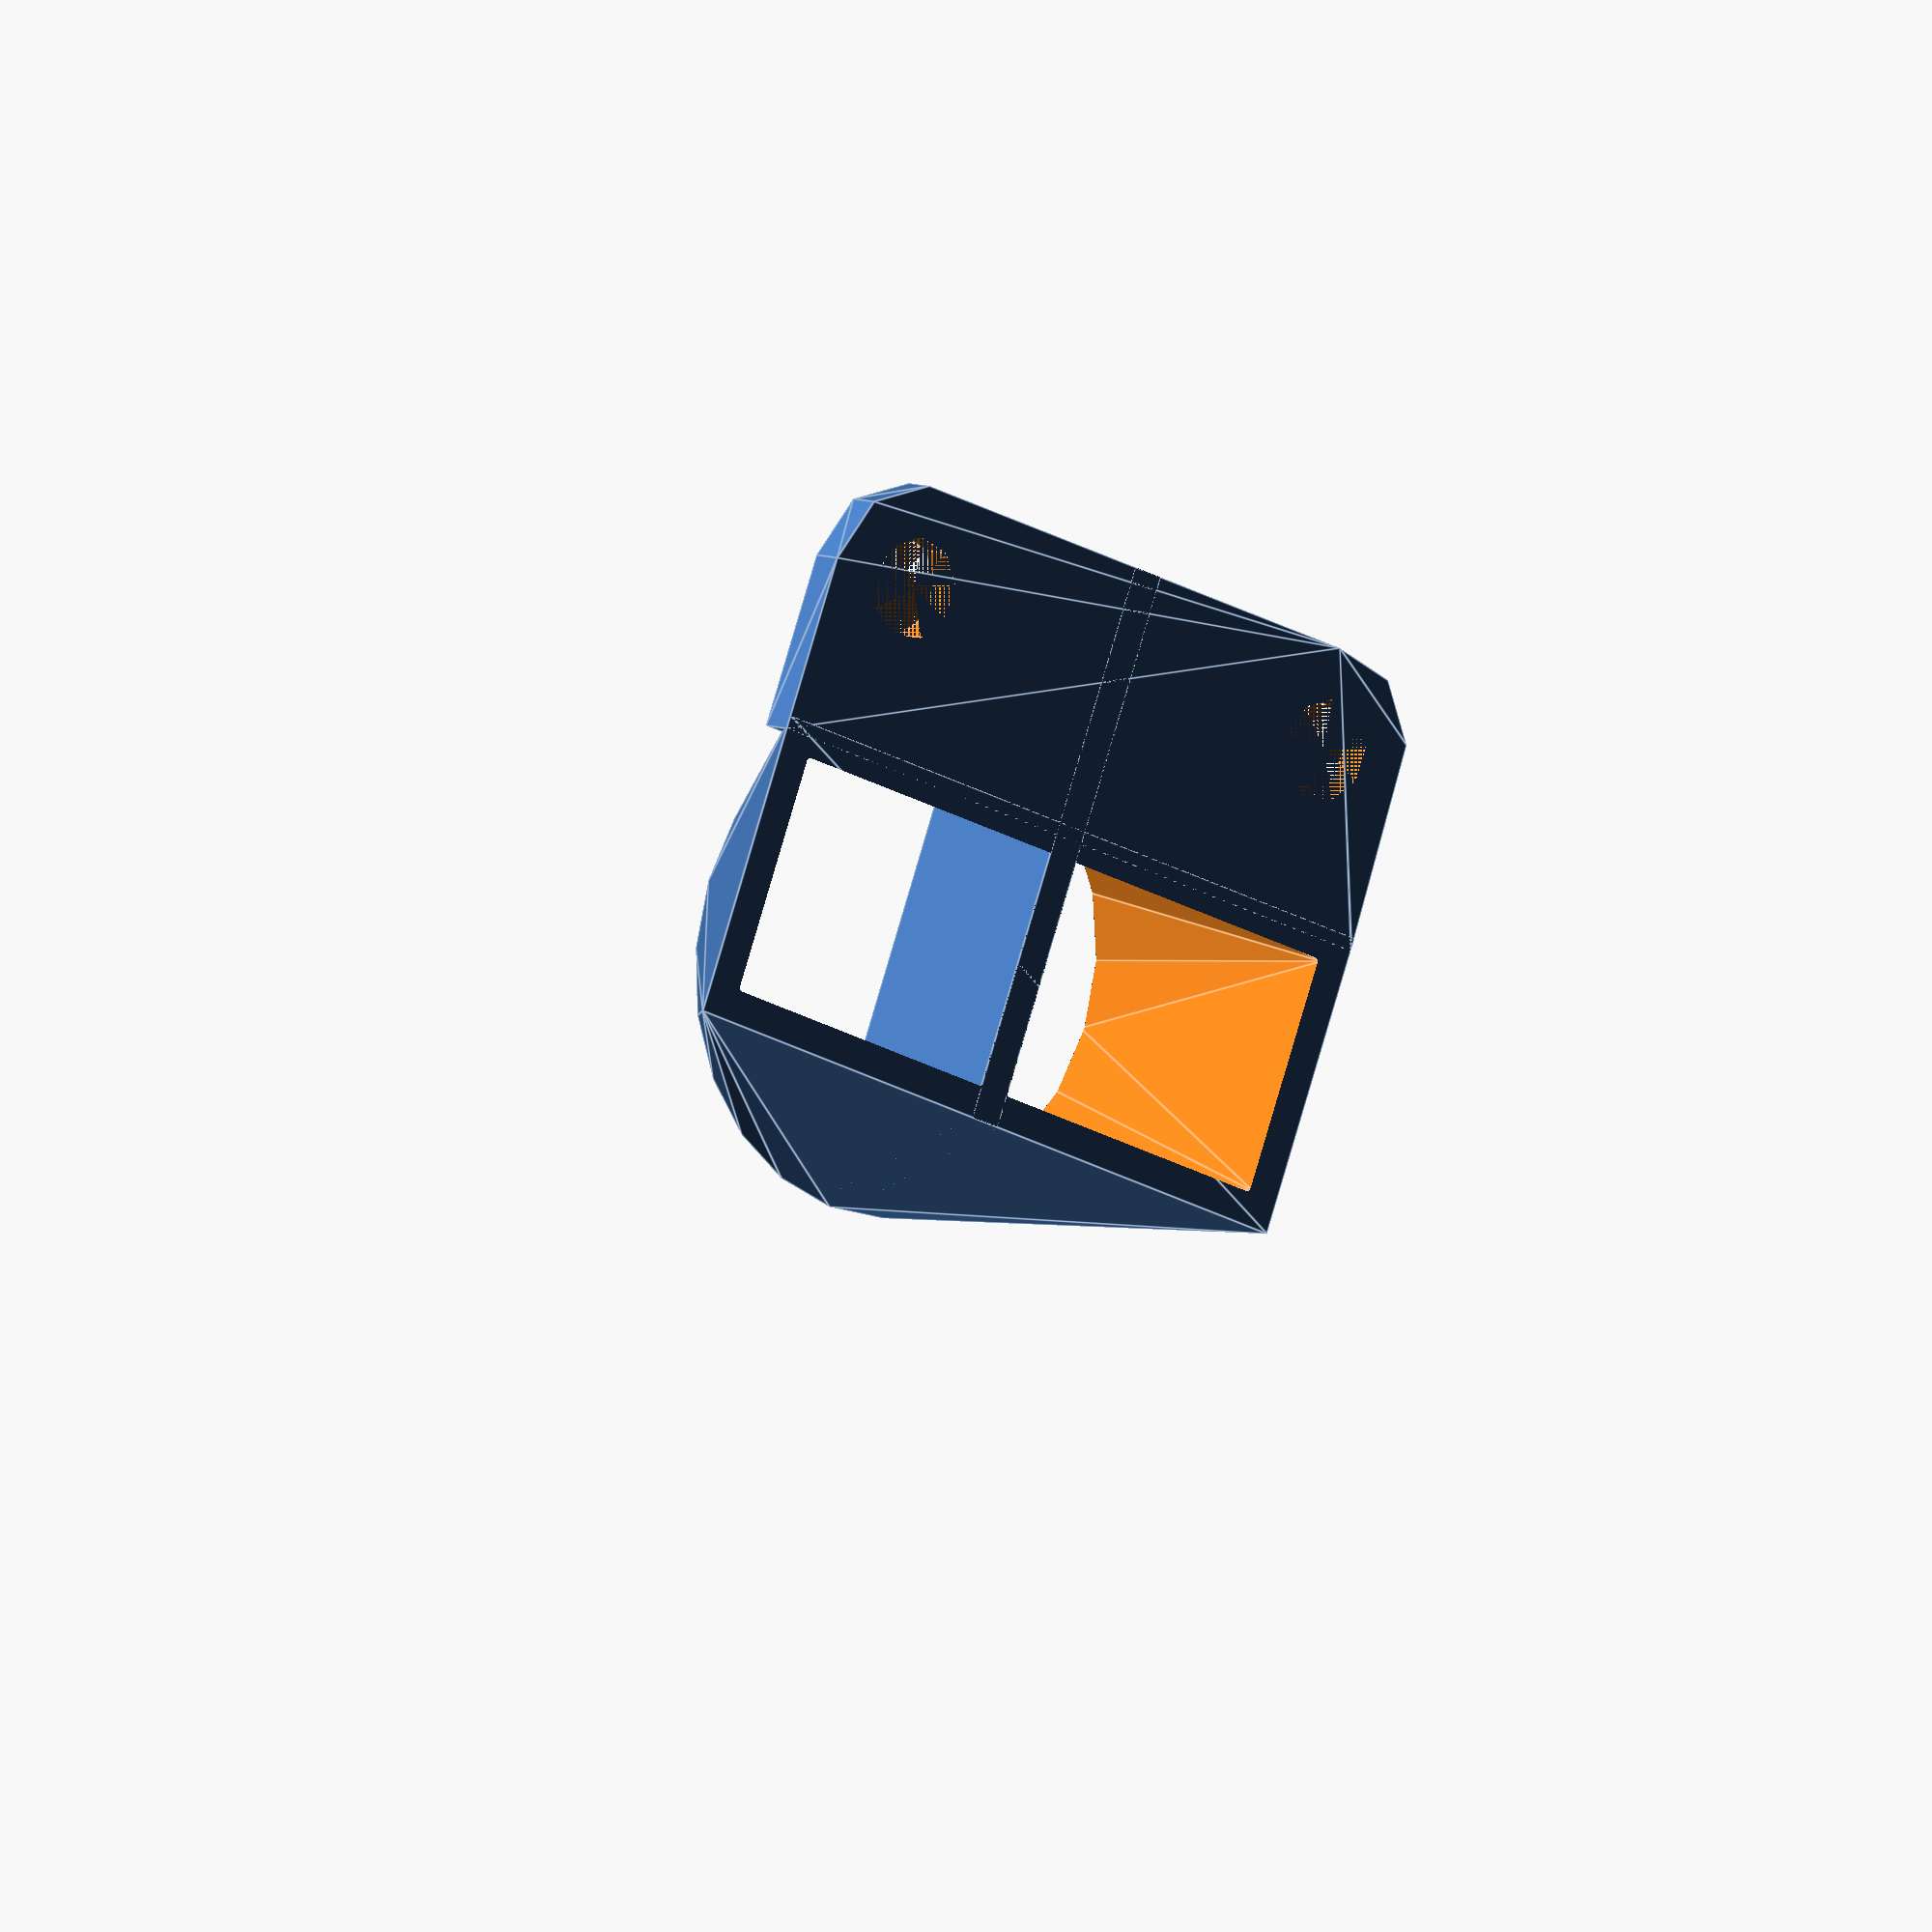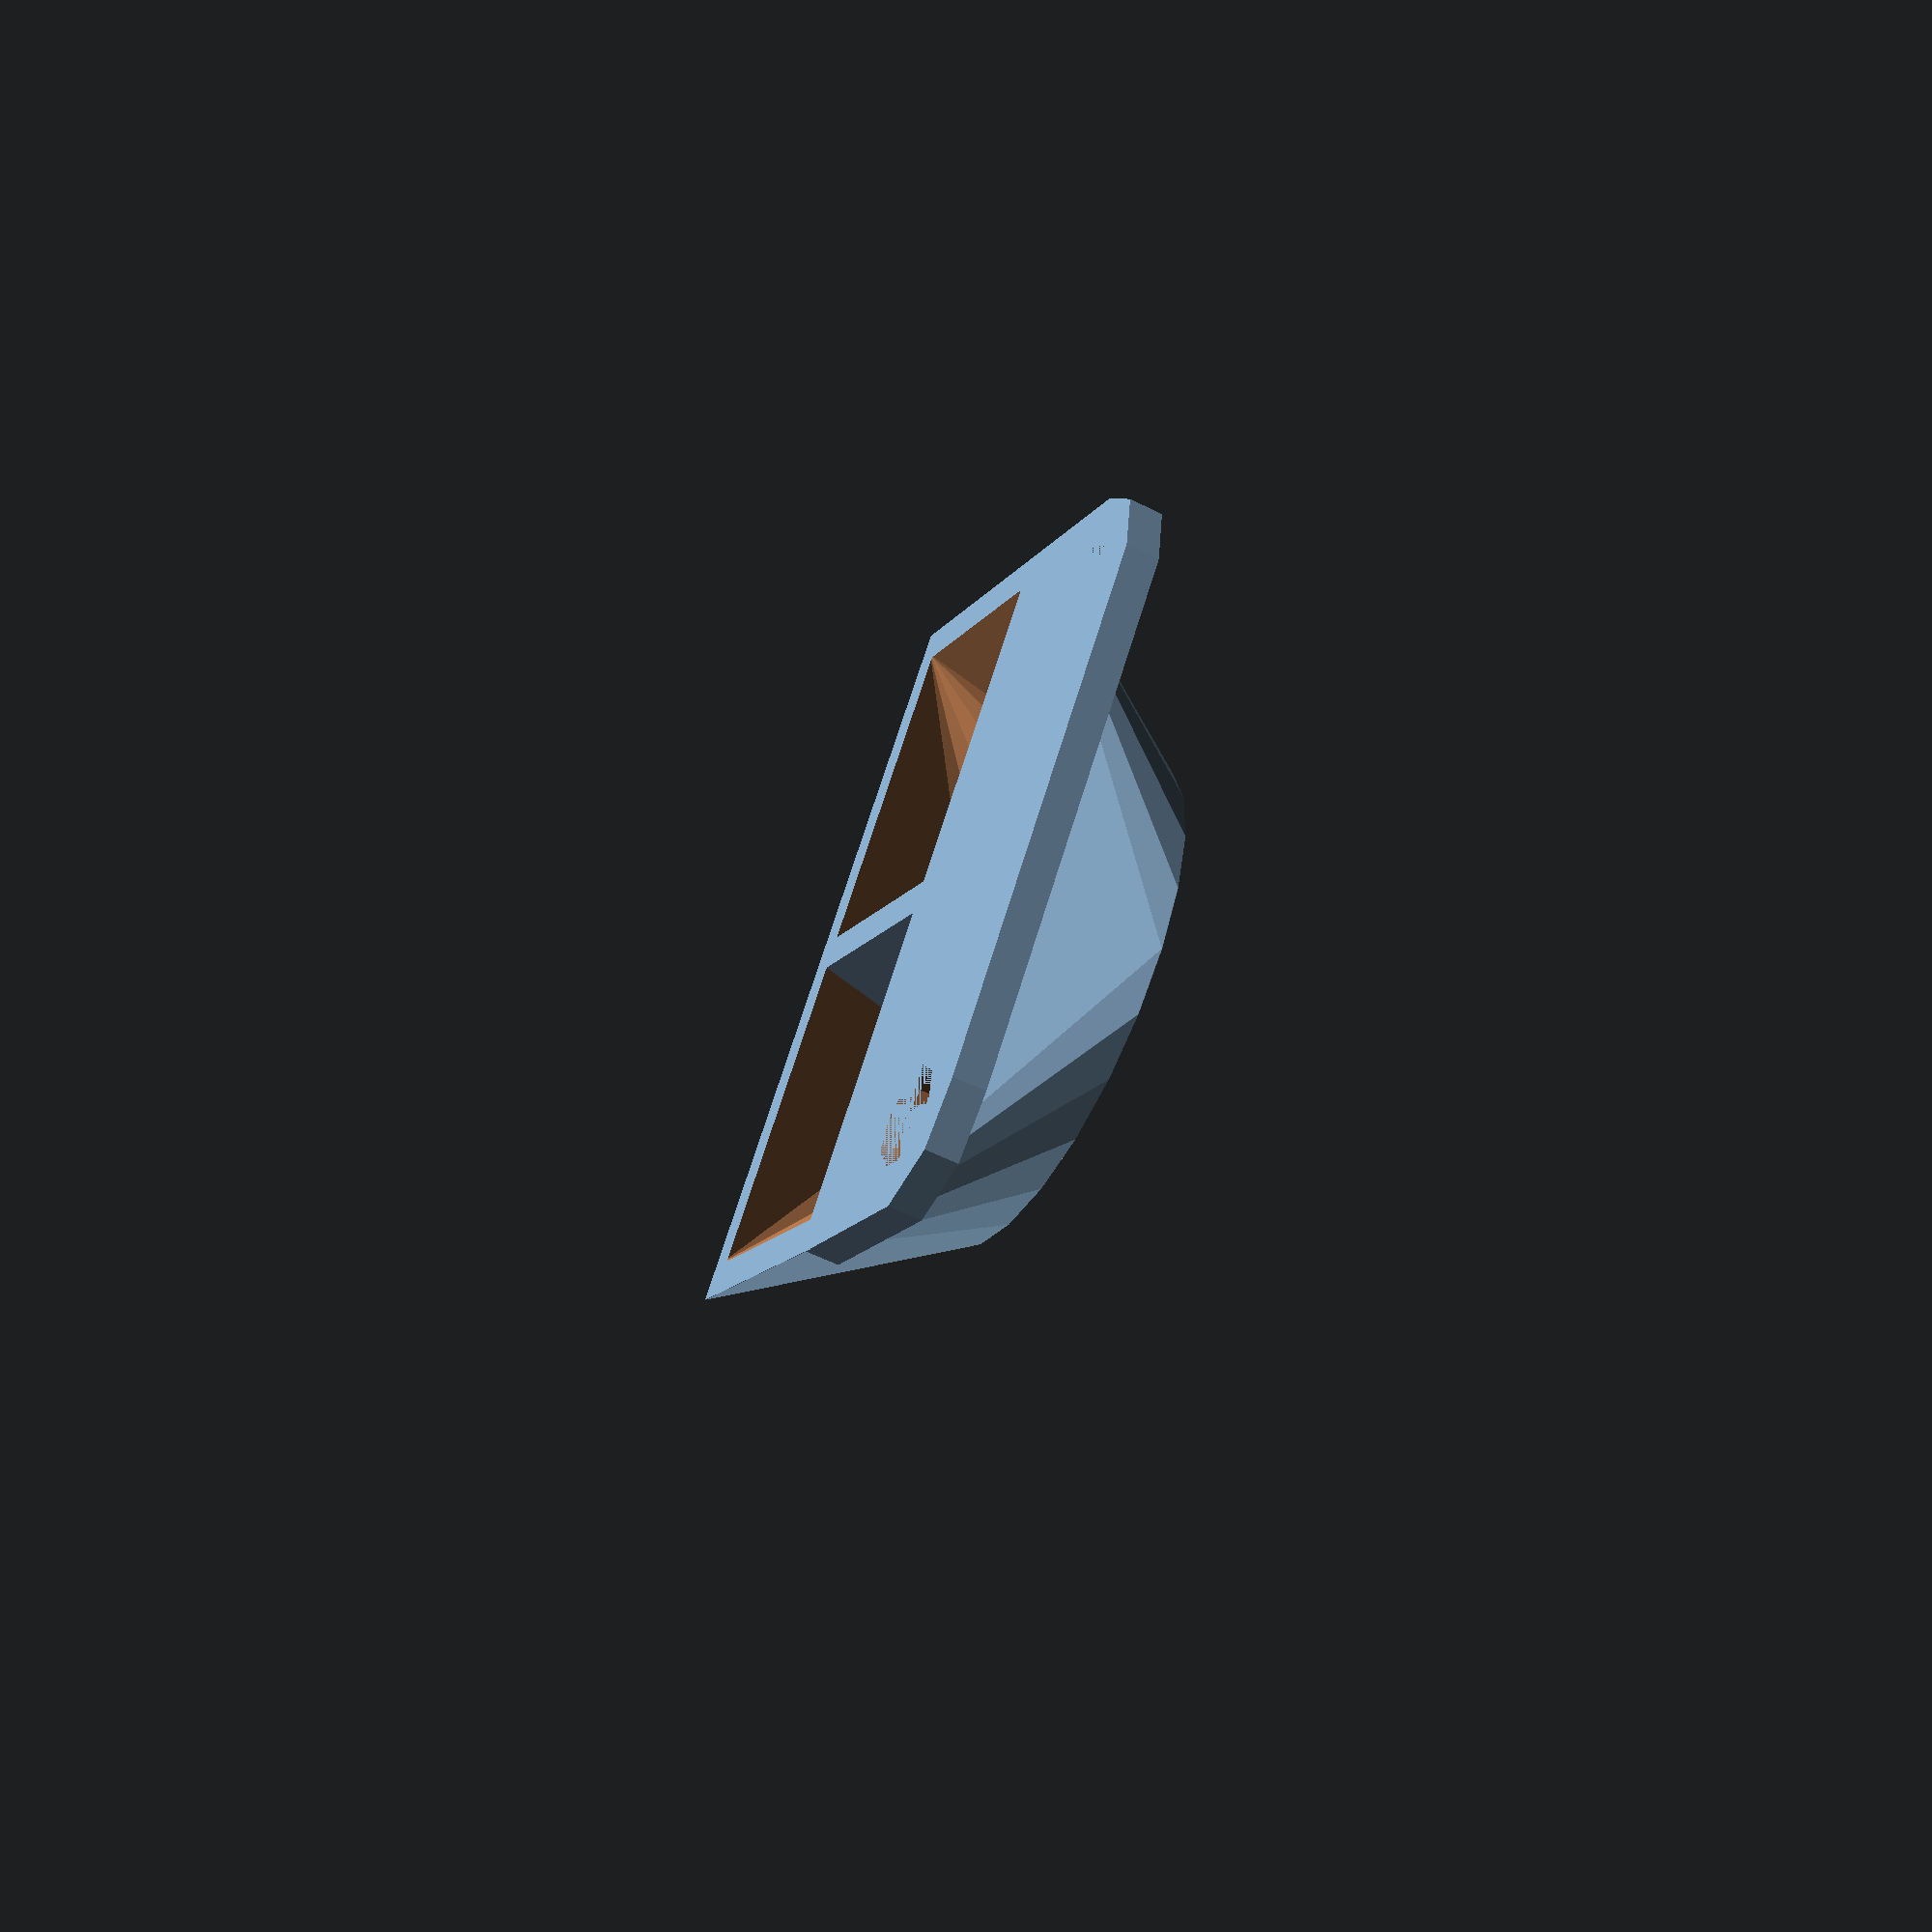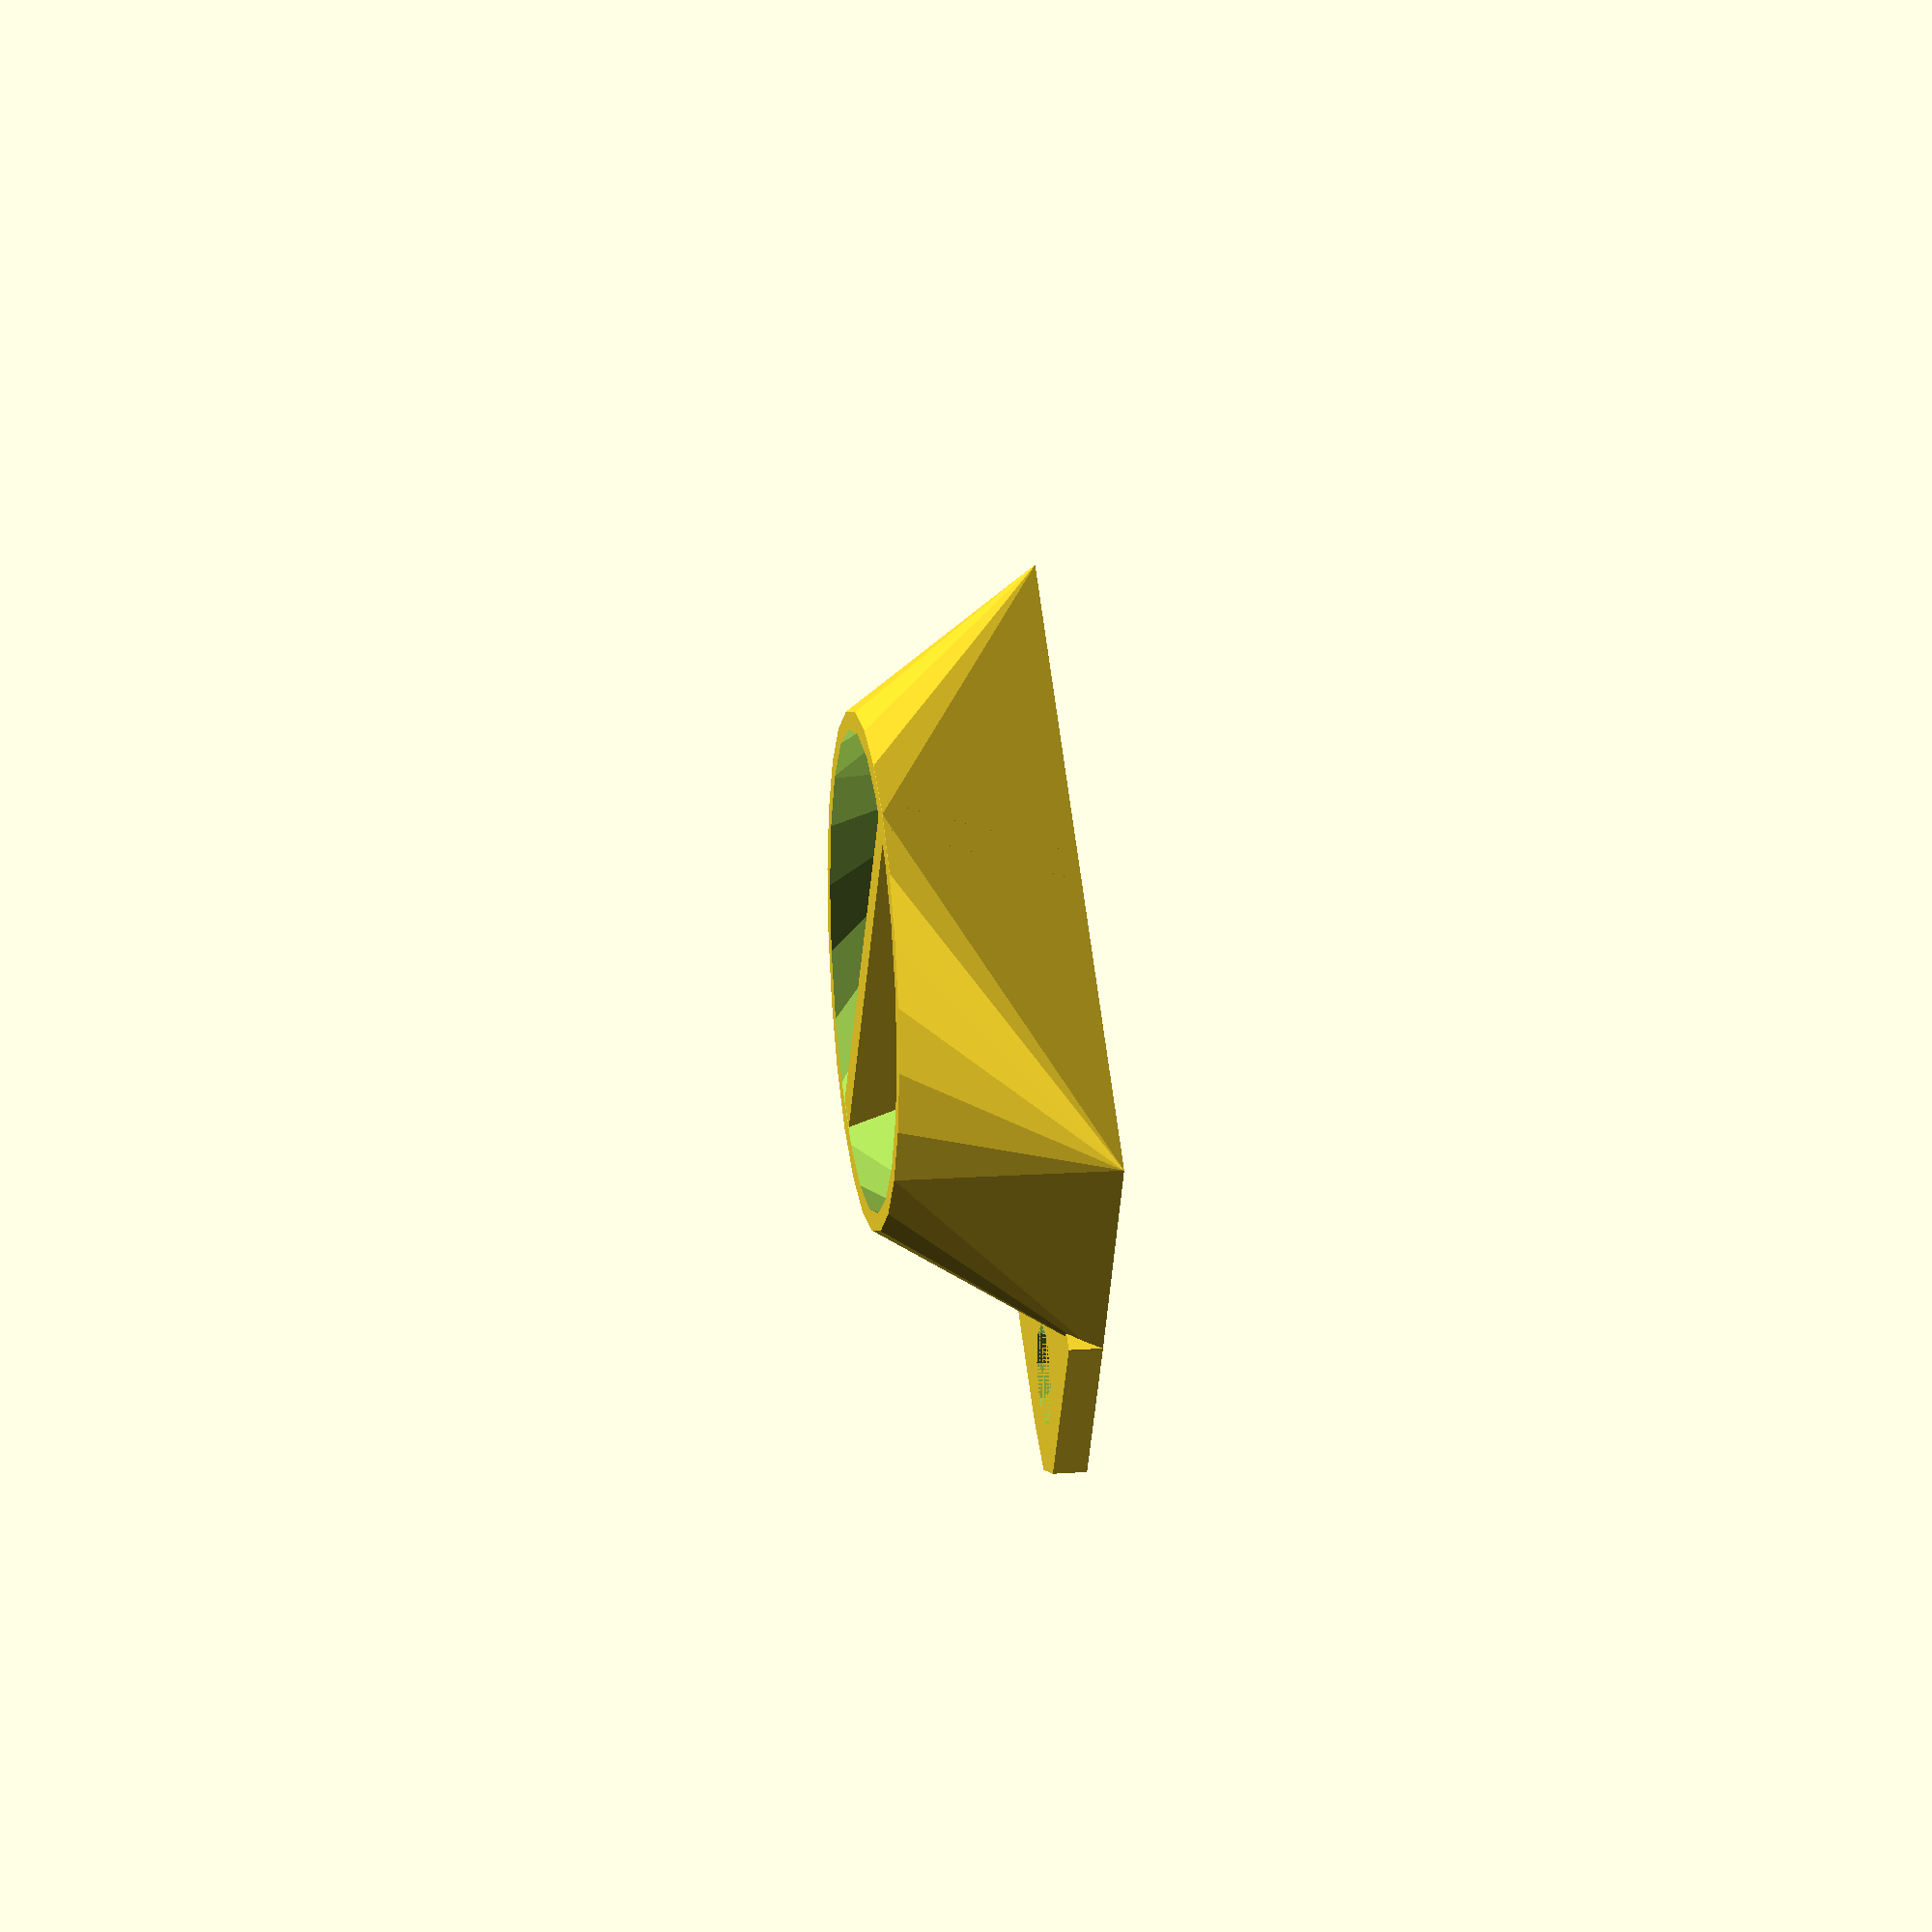
<openscad>
sHeight = 6;


module sInput(type) {
	linear_extrude(height = 0.01) {
		wall = 1;
	
		sSpaceX = 22 - wall * 2;
		sSpaceY = 7;
		
		if(type == "OUTER") 
			translate([-sSpaceX/2 - wall, -sSpaceY/2 - wall]) square([sSpaceX + wall*2, sSpaceY + wall*2]);
		else if(type == "INNER")
			translate([-sSpaceX/2, -sSpaceY/2]) square([sSpaceX, sSpaceY]);
	}
}

module sOutput(type) {
		linear_extrude(height = 0.01) {
		wall = 0.6;
		
		radius = 7; 
		
		if(type == "INNER")
			circle(r = radius);
		else if(type == "OUTER")
			circle(r = radius + wall);
	}
}

module shell() {
	difference() {
		hull() {
			sInput("OUTER");
			translate([0, 0, sHeight]) sOutput("OUTER");
		}
		
		hull() {
			translate([0, 0, -0.1]) sInput("INNER");
			translate([0, 0, sHeight + 0.1]) sOutput("INNER");
		}
	}
}

module cPlate() {
	shiftUp = 4.1;
	
	sizeX = 22;
	sizeY = 12.3;
	
	$fn = 9;
	
	difference() {
		hull() {
			translate([sizeX/2 - 3, sizeY - 3, 0]) cylinder(r = 3, h = 1);
			translate([-sizeX/2 + 3, sizeY - 3, 0]) cylinder(r = 3, h = 1);
			
			translate([-sizeX/2, shiftUp, 0]) cube([sizeX, 0.1, 1]);
		}
		translate([sizeX/2 - 3, sizeY - 3, 0]) cylinder(r = 1.5, h = 1);
		translate([-sizeX/2 + 3, sizeY - 3, 0]) cylinder(r = 1.5, h = 1);
	}
}

module lightBlockade() {
	wall = 1;
	ySize = 50;

	height = sHeight;
	
	intersection() {
		hull() {
			sInput("OUTER");
			translate([0, 0, sHeight]) sOutput("OUTER");
		}
		
		translate([-wall/2, -ySize/2, 0]) cube([wall, ySize, height]);
	}
}

cPlate();
shell();
lightBlockade();
</openscad>
<views>
elev=354.0 azim=339.2 roll=142.7 proj=o view=edges
elev=235.7 azim=51.3 roll=298.1 proj=p view=wireframe
elev=158.0 azim=31.3 roll=97.9 proj=o view=wireframe
</views>
